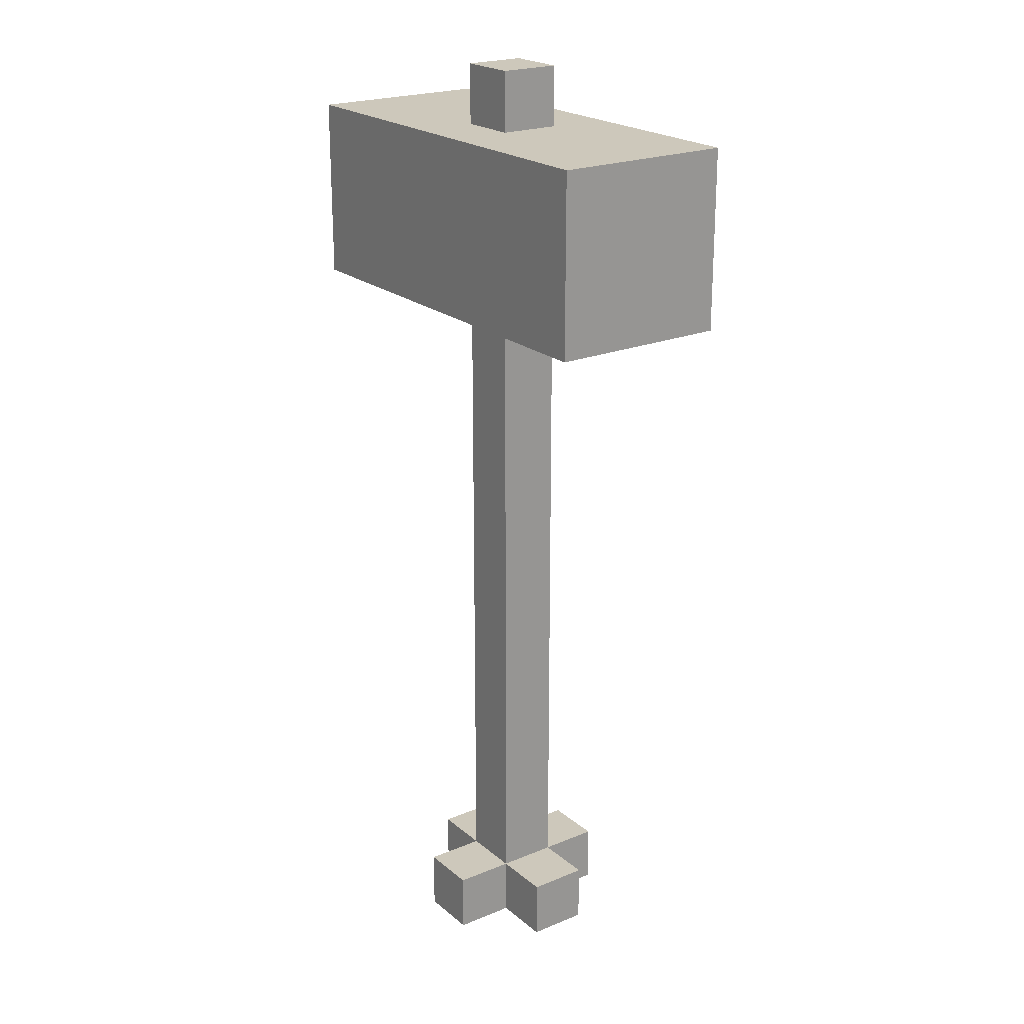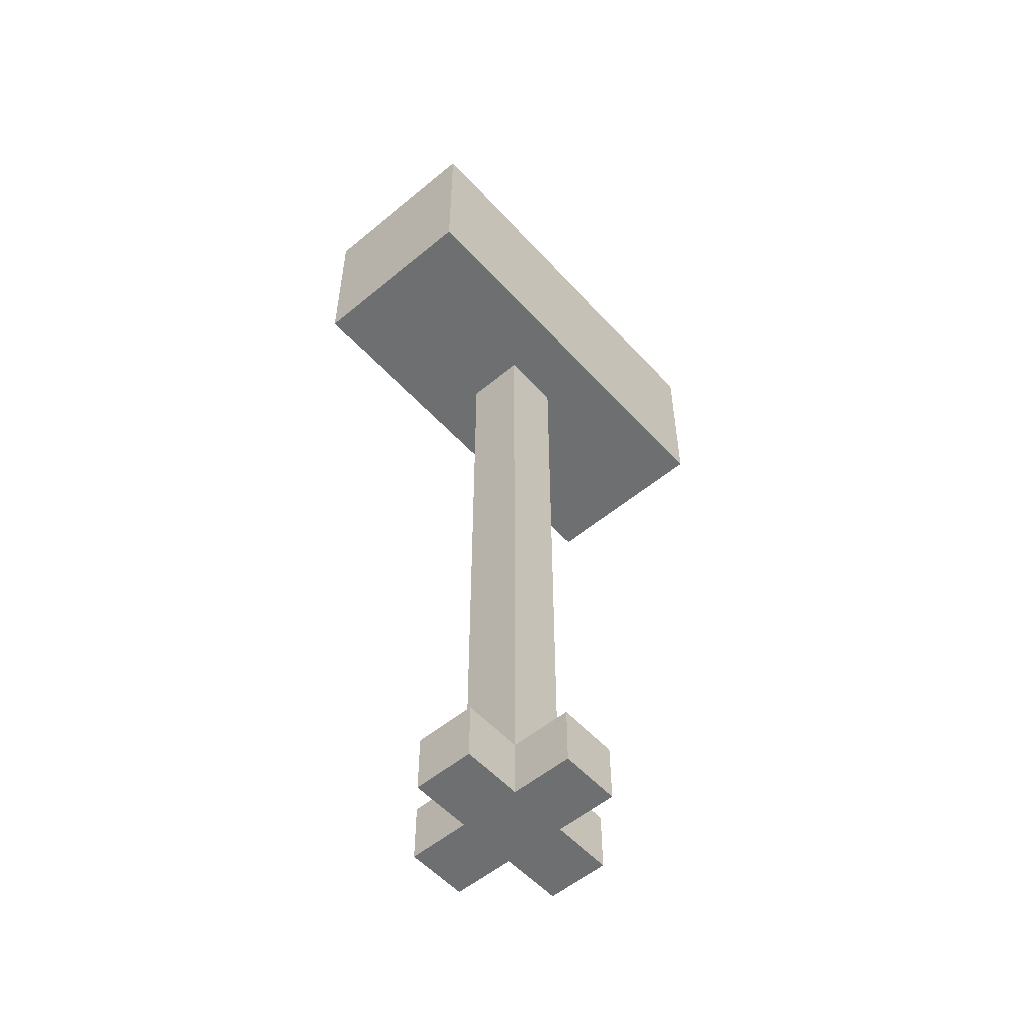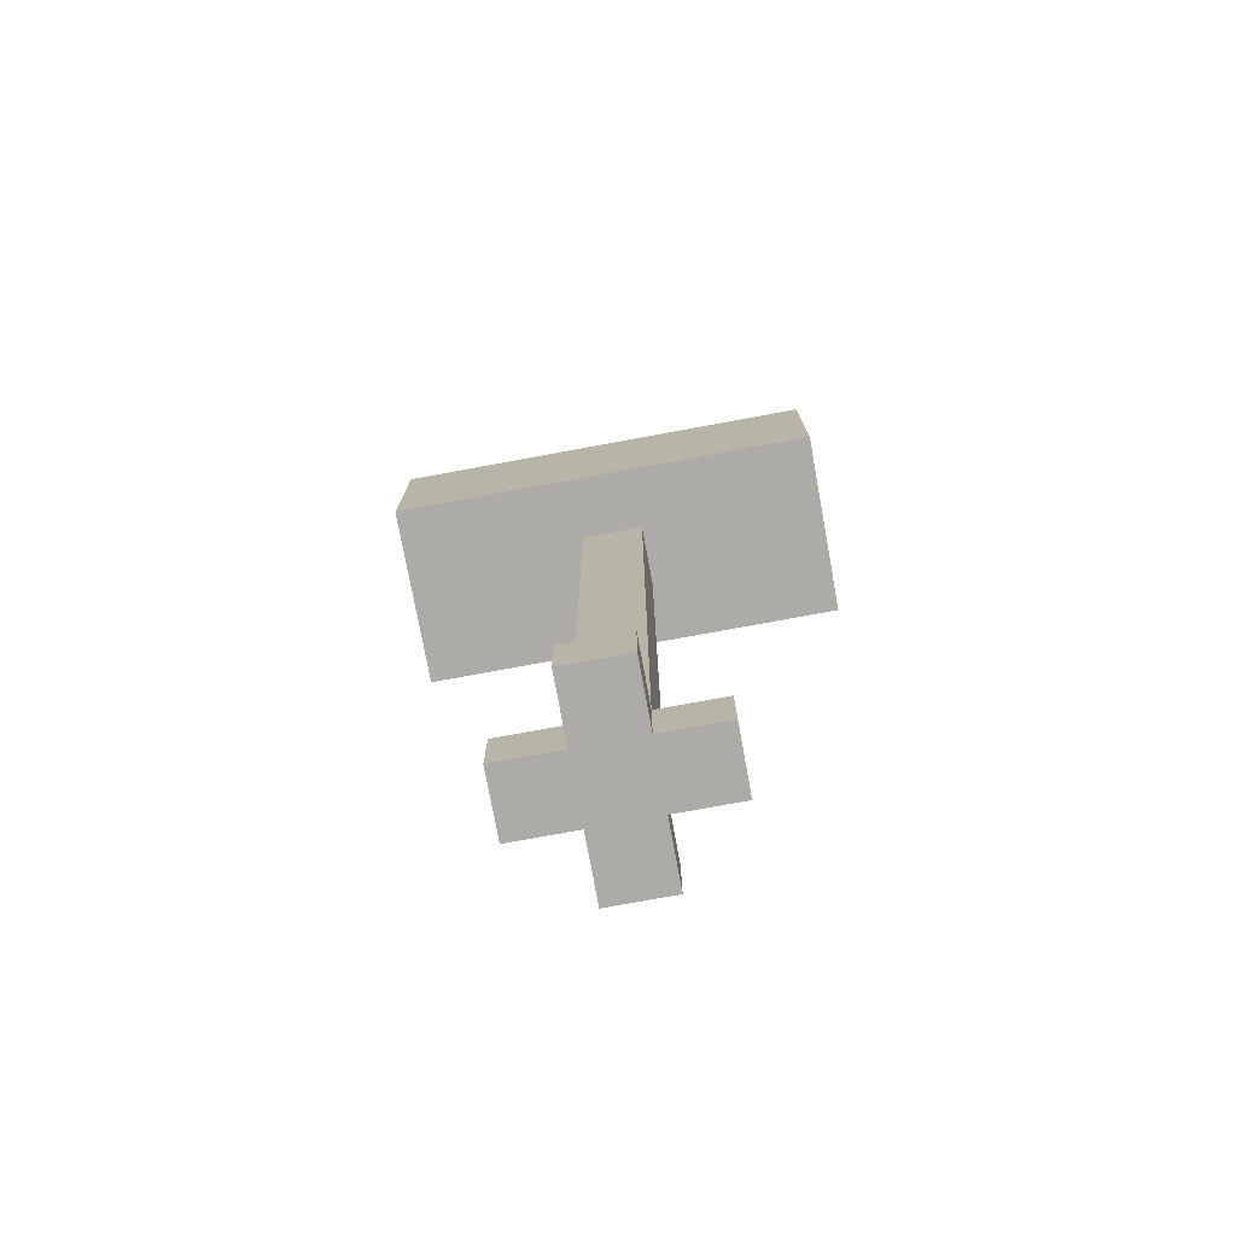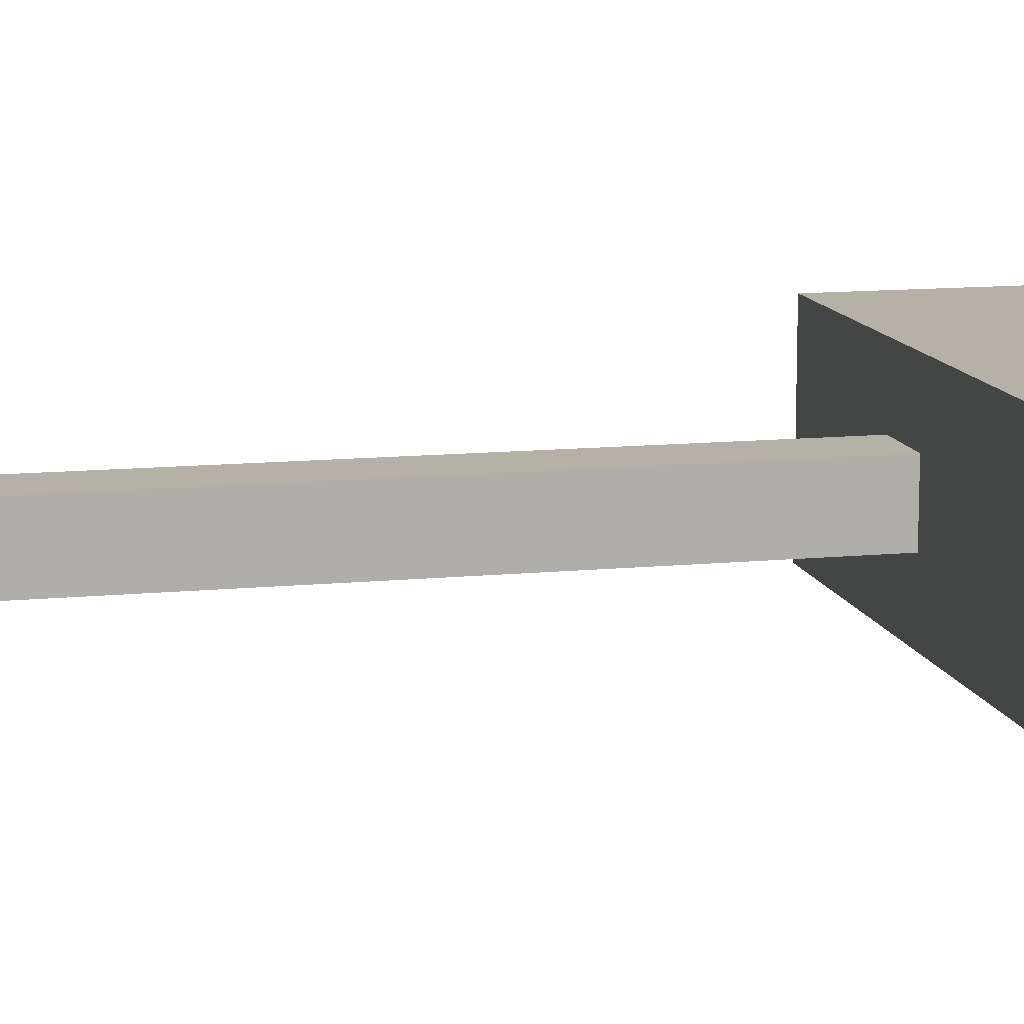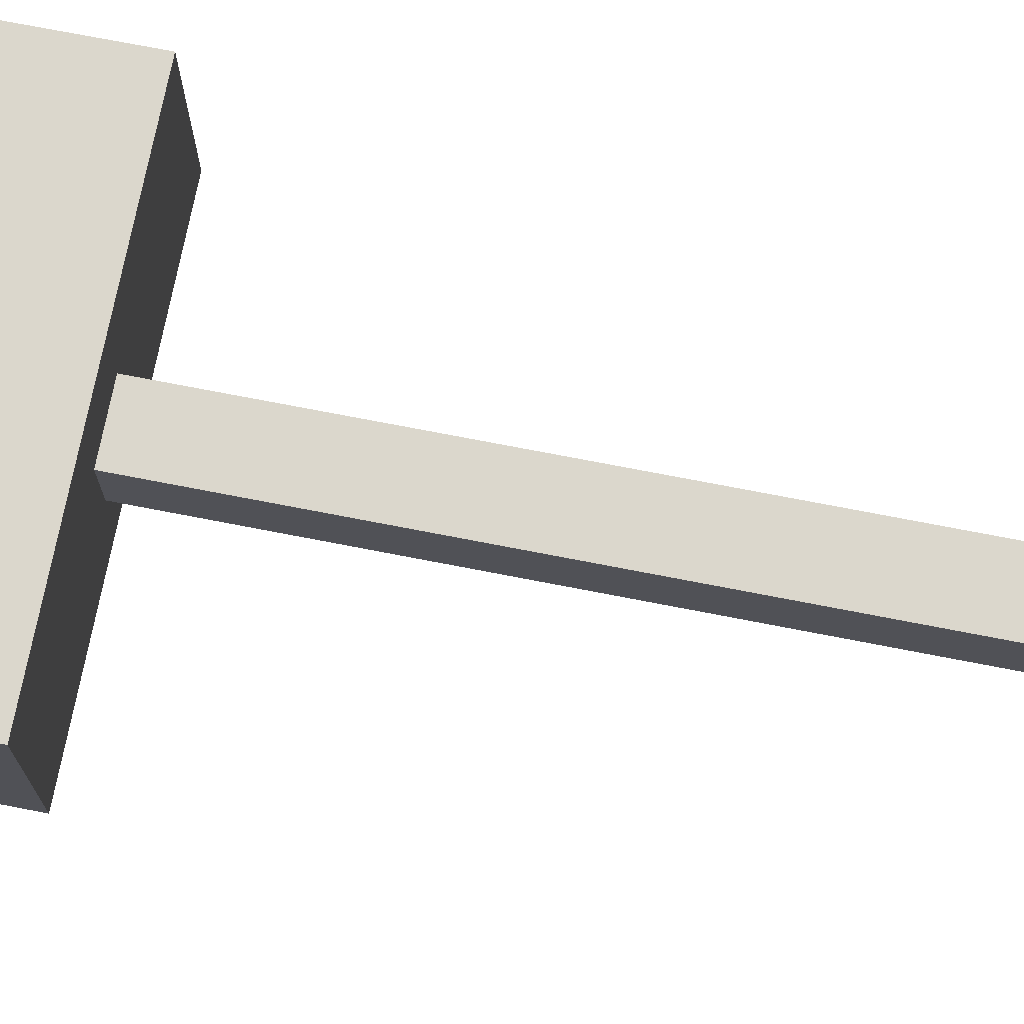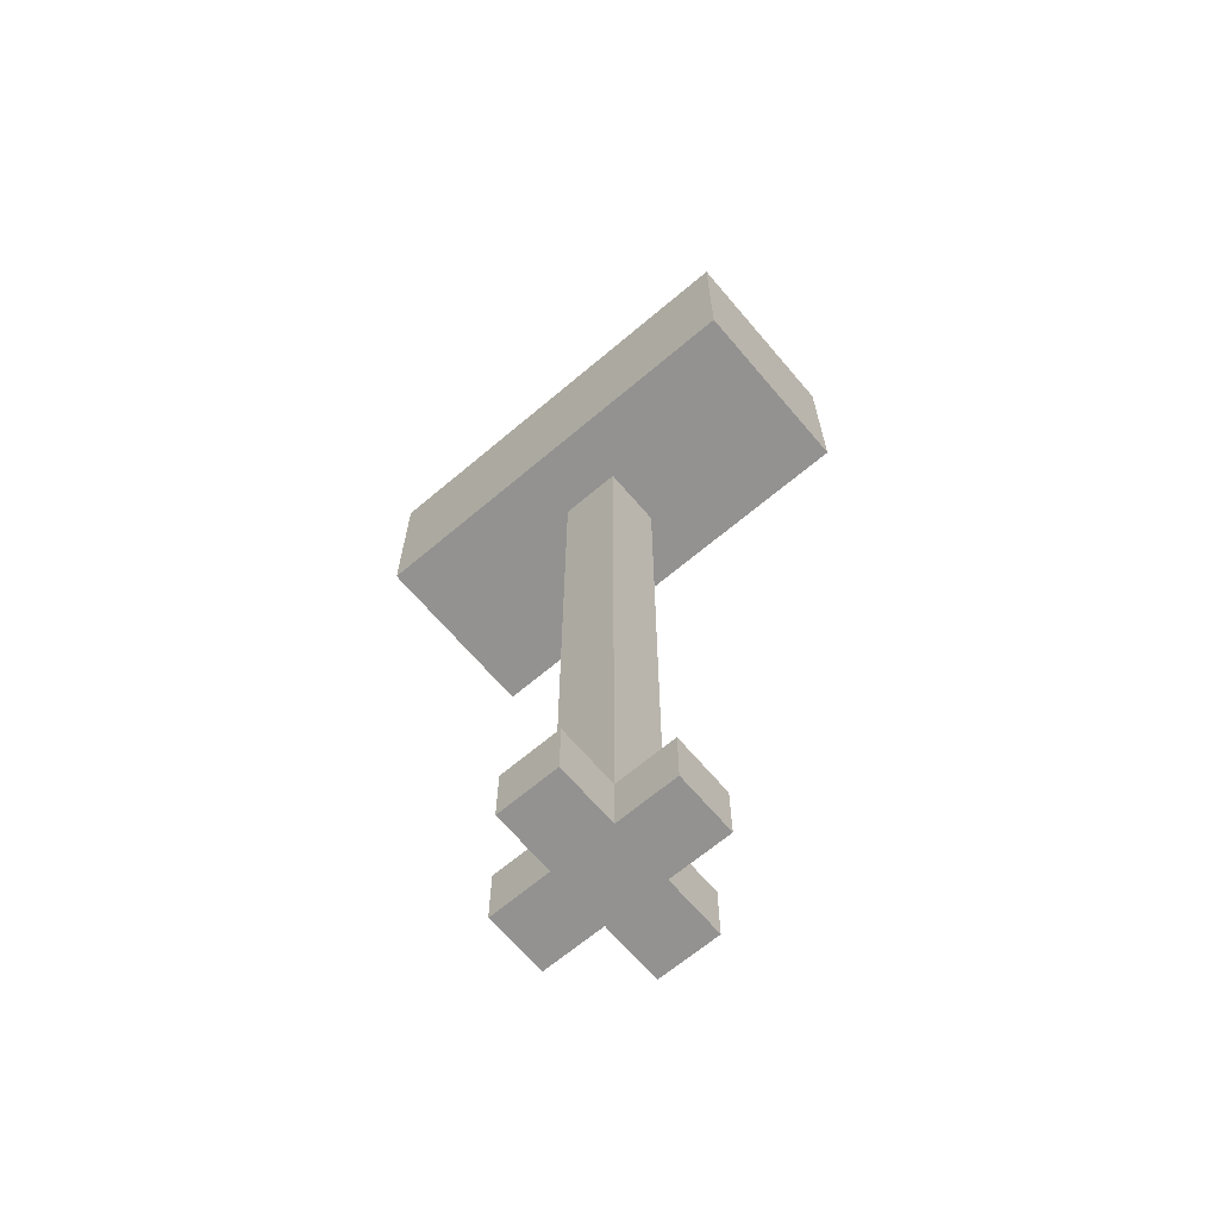
<metadata>
{"format":"obj","ext":"obj","renderer":"f3d","projection":"perspective","resolution":1024,"background":"white","views":[{"elev":21.9,"azim":-125.6,"up":"+Y"},{"elev":-54.6,"azim":131.3,"up":"+Y"},{"elev":-76.2,"azim":10.4,"up":"+Y"},{"elev":12.1,"azim":76.9,"up":"+Z"},{"elev":73.1,"azim":-79.0,"up":"+Z"},{"elev":-66.5,"azim":40.3,"up":"+Y"}]}
</metadata>
<code>
o hammer
v -3.213 16.07 1.071
v -3.213 12.85 -2.142
v -3.213 12.85 1.071
v -3.213 16.07 -2.142
v -1.071 1.071 0
v -1.071 0 -1.071
v -1.071 0 0
v -1.071 1.071 -1.071
v 0 1.071 1.071
v 0 0 0
v 0 -0 1.071
v 0 1.071 0
v 0 1.071 -1.071
v 0 0 -2.142
v 0 0 -1.071
v 0 1.071 -2.142
v 0 2.142 0
v 0 2.142 -1.071
v 0 3.213 1e-06
v 0 3.213 -1.071
v 0 4.284 1e-06
v 0 4.284 -1.071
v 0 5.356 1e-06
v 0 5.356 -1.071
v 0 6.427 1e-06
v 0 6.427 -1.071
v 0 7.498 1e-06
v 0 7.498 -1.071
v 0 8.569 1e-06
v 0 8.569 -1.071
v 0 9.64 2e-06
v 0 9.64 -1.071
v 0 10.71 2e-06
v 0 10.71 -1.071
v 0 11.78 2e-06
v 0 11.78 -1.071
v 0 12.85 2e-06
v 0 12.85 -1.071
v 0 17.14 3e-06
v 0 16.07 -1.071
v 0 16.07 3e-06
v 0 17.14 -1.071
v 1.071 -0 1.071
v 1.071 0 0
v 1.071 1.071 1.071
v 1.071 1.071 0
v 1.071 0 -1.071
v 1.071 0 -2.142
v 1.071 1.071 -1.071
v 1.071 1.071 -2.142
v 1.071 2.142 0
v 1.071 2.142 -1.071
v 1.071 3.213 1e-06
v 1.071 3.213 -1.071
v 1.071 4.284 1e-06
v 1.071 4.284 -1.071
v 1.071 5.356 1e-06
v 1.071 5.356 -1.071
v 1.071 6.427 1e-06
v 1.071 6.427 -1.071
v 1.071 7.498 1e-06
v 1.071 7.498 -1.071
v 1.071 8.569 1e-06
v 1.071 8.569 -1.071
v 1.071 9.64 2e-06
v 1.071 9.64 -1.071
v 1.071 10.71 2e-06
v 1.071 10.71 -1.071
v 1.071 11.78 2e-06
v 1.071 11.78 -1.071
v 1.071 12.85 2e-06
v 1.071 12.85 -1.071
v 1.071 16.07 3e-06
v 1.071 16.07 -1.071
v 1.071 17.14 3e-06
v 1.071 17.14 -1.071
v 2.142 0 0
v 2.142 0 -1.071
v 2.142 1.071 0
v 2.142 1.071 -1.071
v 4.284 12.85 1.071
v 4.284 12.85 -2.142
v 4.284 16.07 1.071
v 4.284 16.07 -2.142
v -2.142 12.85 1.071
v -3.213 16.07 1.071
v -3.213 12.85 1.071
v -2.142 16.07 1.071
v -1.071 12.85 1.071
v -1.071 16.07 1.071
v 1.071 -0 1.071
v 0 1.071 1.071
v 0 -0 1.071
v 1.071 1.071 1.071
v 2.142 12.85 1.071
v 2.142 16.07 1.071
v 3.213 12.85 1.071
v 3.213 16.07 1.071
v 4.284 12.85 1.071
v 4.284 16.07 1.071
v 0 0 0
v -1.071 1.071 0
v -1.071 0 0
v 0 1.071 0
v 1.071 1.071 0
v 0 2.142 0
v 1.071 2.142 0
v 0 3.213 1e-06
v 1.071 3.213 1e-06
v 0 4.284 1e-06
v 1.071 4.284 1e-06
v 0 5.356 1e-06
v 1.071 5.356 1e-06
v 0 6.427 1e-06
v 1.071 6.427 1e-06
v 0 7.498 1e-06
v 1.071 7.498 1e-06
v 0 8.569 1e-06
v 1.071 8.569 1e-06
v 0 9.64 2e-06
v 1.071 9.64 2e-06
v 0 10.71 2e-06
v 1.071 10.71 2e-06
v 0 11.78 2e-06
v 1.071 11.78 2e-06
v 0 12.85 2e-06
v 1.071 12.85 2e-06
v 1.071 16.07 3e-06
v 0 17.14 3e-06
v 0 16.07 3e-06
v 1.071 17.14 3e-06
v 2.142 0 0
v 1.071 0 0
v 2.142 1.071 0
v -1.071 0 -1.071
v -1.071 1.071 -1.071
v 0 0 -1.071
v 0 1.071 -1.071
v 0 2.142 -1.071
v 1.071 1.071 -1.071
v 0 3.213 -1.071
v 1.071 2.142 -1.071
v 0 4.284 -1.071
v 1.071 3.213 -1.071
v 0 5.356 -1.071
v 1.071 4.284 -1.071
v 0 6.427 -1.071
v 1.071 5.356 -1.071
v 0 7.498 -1.071
v 1.071 6.427 -1.071
v 0 8.569 -1.071
v 1.071 7.498 -1.071
v 0 9.64 -1.071
v 1.071 8.569 -1.071
v 0 10.71 -1.071
v 1.071 9.64 -1.071
v 0 11.78 -1.071
v 1.071 10.71 -1.071
v 0 12.85 -1.071
v 1.071 11.78 -1.071
v 1.071 12.85 -1.071
v 0 16.07 -1.071
v 0 17.14 -1.071
v 1.071 16.07 -1.071
v 1.071 17.14 -1.071
v 1.071 0 -1.071
v 2.142 0 -1.071
v 2.142 1.071 -1.071
v -3.213 12.85 -2.142
v -3.213 16.07 -2.142
v -2.142 12.85 -2.142
v -2.142 16.07 -2.142
v -1.071 12.85 -2.142
v -1.071 16.07 -2.142
v 0 0 -2.142
v 0 1.071 -2.142
v 1.071 0 -2.142
v 1.071 1.071 -2.142
v 2.142 12.85 -2.142
v 2.142 16.07 -2.142
v 3.213 12.85 -2.142
v 3.213 16.07 -2.142
v 4.284 12.85 -2.142
v 4.284 16.07 -2.142
v 0 0 0
v 1.071 -0 1.071
v 0 -0 1.071
v 1.071 0 0
v -1.071 0 -1.071
v -1.071 0 0
v 0 0 -1.071
v 1.071 0 -1.071
v 2.142 0 0
v 2.142 0 -1.071
v 0 0 -2.142
v 1.071 0 -2.142
v 0 12.85 2e-06
v 2.142 12.85 1.071
v -1.071 12.85 1.071
v 1.071 12.85 2e-06
v 0 12.85 -1.071
v 1.071 12.85 -1.071
v -3.213 12.85 -2.142
v -2.142 12.85 1.071
v -3.213 12.85 1.071
v -2.142 12.85 -2.142
v -1.071 12.85 -2.142
v 2.142 12.85 -2.142
v 3.213 12.85 1.071
v 3.213 12.85 -2.142
v 4.284 12.85 1.071
v 4.284 12.85 -2.142
v 0 1.071 1.071
v 1.071 1.071 1.071
v 0 1.071 0
v 1.071 1.071 0
v -1.071 1.071 0
v -1.071 1.071 -1.071
v 0 1.071 -1.071
v 2.142 1.071 0
v 1.071 1.071 -1.071
v 2.142 1.071 -1.071
v 0 1.071 -2.142
v 1.071 1.071 -2.142
v -1.071 16.07 1.071
v 2.142 16.07 1.071
v 0 16.07 3e-06
v 1.071 16.07 3e-06
v 0 16.07 -1.071
v 1.071 16.07 -1.071
v -3.213 16.07 1.071
v -2.142 16.07 1.071
v -3.213 16.07 -2.142
v -2.142 16.07 -2.142
v -1.071 16.07 -2.142
v 3.213 16.07 1.071
v 2.142 16.07 -2.142
v 4.284 16.07 1.071
v 3.213 16.07 -2.142
v 4.284 16.07 -2.142
v 0 17.14 3e-06
v 1.071 17.14 3e-06
v 0 17.14 -1.071
v 1.071 17.14 -1.071
f 1 2 3
f 4 2 1
f 5 6 7
f 8 6 5
f 9 10 11
f 12 10 9
f 13 14 15
f 16 14 13
f 17 13 12
f 18 13 17
f 19 18 17
f 20 18 19
f 21 20 19
f 22 20 21
f 23 22 21
f 24 22 23
f 25 24 23
f 26 24 25
f 27 26 25
f 28 26 27
f 29 28 27
f 30 28 29
f 31 30 29
f 32 30 31
f 33 32 31
f 34 32 33
f 35 34 33
f 36 34 35
f 37 36 35
f 38 36 37
f 39 40 41
f 42 40 39
f 43 44 45
f 45 44 46
f 47 48 49
f 49 48 50
f 46 49 51
f 51 49 52
f 51 52 53
f 53 52 54
f 53 54 55
f 55 54 56
f 55 56 57
f 57 56 58
f 57 58 59
f 59 58 60
f 59 60 61
f 61 60 62
f 61 62 63
f 63 62 64
f 63 64 65
f 65 64 66
f 65 66 67
f 67 66 68
f 67 68 69
f 69 68 70
f 69 70 71
f 71 70 72
f 73 74 75
f 75 74 76
f 77 78 79
f 79 78 80
f 81 82 83
f 83 82 84
f 85 86 87
f 88 86 85
f 89 88 85
f 90 88 89
f 91 92 93
f 94 92 91
f 95 90 89
f 96 90 95
f 97 96 95
f 98 96 97
f 99 98 97
f 100 98 99
f 101 102 103
f 104 102 101
f 105 106 104
f 107 108 106
f 107 106 105
f 109 110 108
f 109 108 107
f 111 112 110
f 111 110 109
f 113 114 112
f 113 112 111
f 115 116 114
f 115 114 113
f 117 118 116
f 117 116 115
f 119 120 118
f 119 118 117
f 121 122 120
f 121 120 119
f 123 124 122
f 123 122 121
f 125 126 124
f 125 124 123
f 127 126 125
f 128 129 130
f 131 129 128
f 132 105 133
f 134 105 132
f 135 136 137
f 137 136 138
f 138 139 140
f 139 141 142
f 140 139 142
f 141 143 144
f 142 141 144
f 143 145 146
f 144 143 146
f 145 147 148
f 146 145 148
f 147 149 150
f 148 147 150
f 149 151 152
f 150 149 152
f 151 153 154
f 152 151 154
f 153 155 156
f 154 153 156
f 155 157 158
f 156 155 158
f 157 159 160
f 158 157 160
f 160 159 161
f 162 163 164
f 164 163 165
f 166 140 167
f 167 140 168
f 169 170 171
f 171 170 172
f 171 172 173
f 173 172 174
f 175 176 177
f 177 176 178
f 173 174 179
f 179 174 180
f 179 180 181
f 181 180 182
f 181 182 183
f 183 182 184
f 185 186 187
f 188 186 185
f 189 185 190
f 191 188 185
f 191 185 189
f 192 193 188
f 192 188 191
f 194 193 192
f 195 192 191
f 196 192 195
f 197 198 199
f 200 198 197
f 201 197 199
f 202 198 200
f 203 204 205
f 206 199 204
f 206 204 203
f 207 202 201
f 207 199 206
f 207 201 199
f 208 209 198
f 208 202 207
f 208 198 202
f 210 211 209
f 210 209 208
f 212 211 210
f 213 214 215
f 215 214 216
f 217 215 218
f 218 215 219
f 216 220 221
f 221 220 222
f 219 221 223
f 223 221 224
f 225 226 227
f 227 226 228
f 225 227 229
f 228 226 230
f 231 232 233
f 232 225 234
f 233 232 234
f 229 230 235
f 234 225 235
f 225 229 235
f 226 236 237
f 235 230 237
f 230 226 237
f 236 238 239
f 237 236 239
f 239 238 240
f 241 242 243
f 243 242 244

</code>
